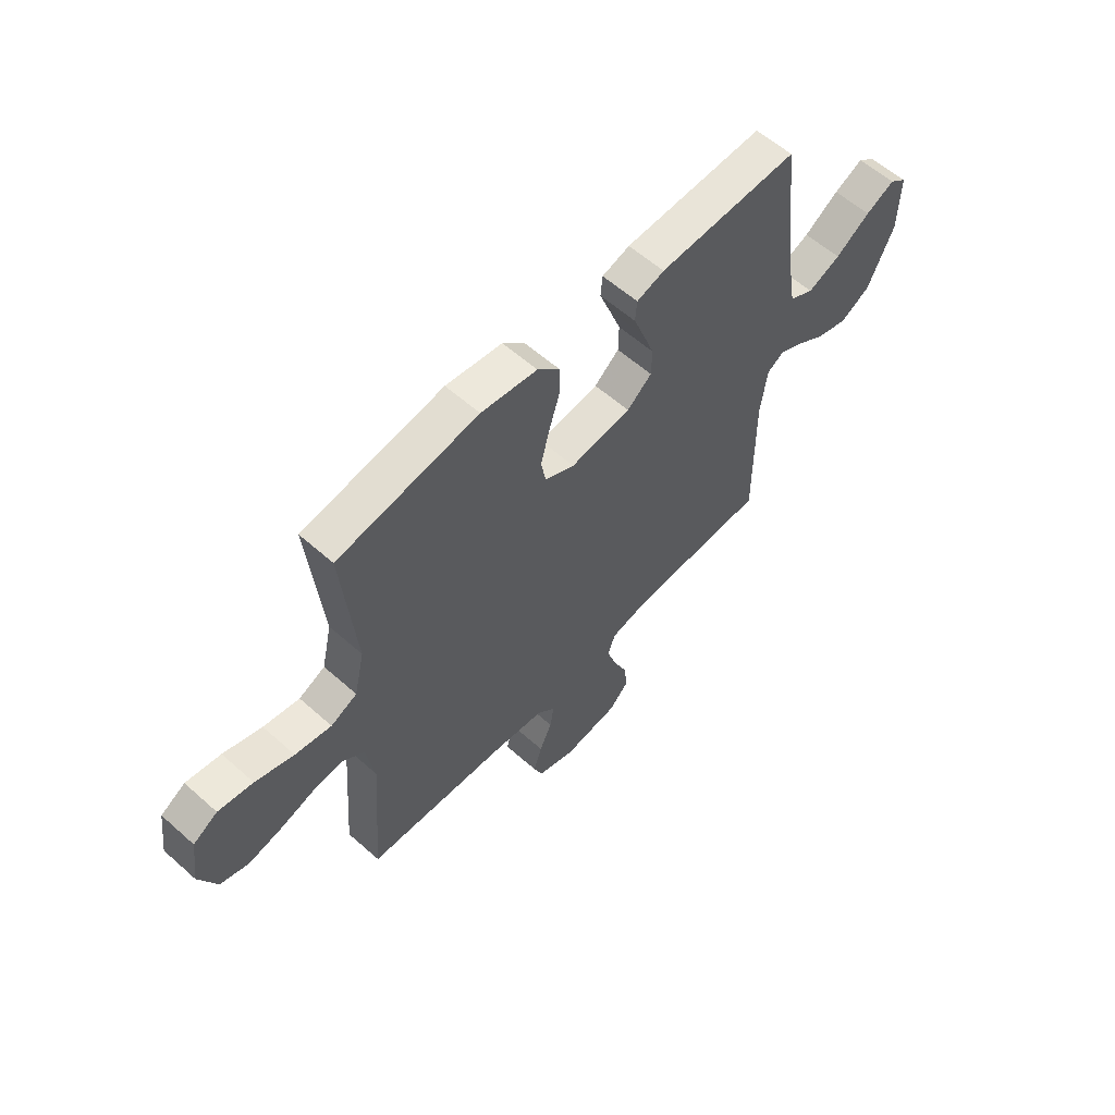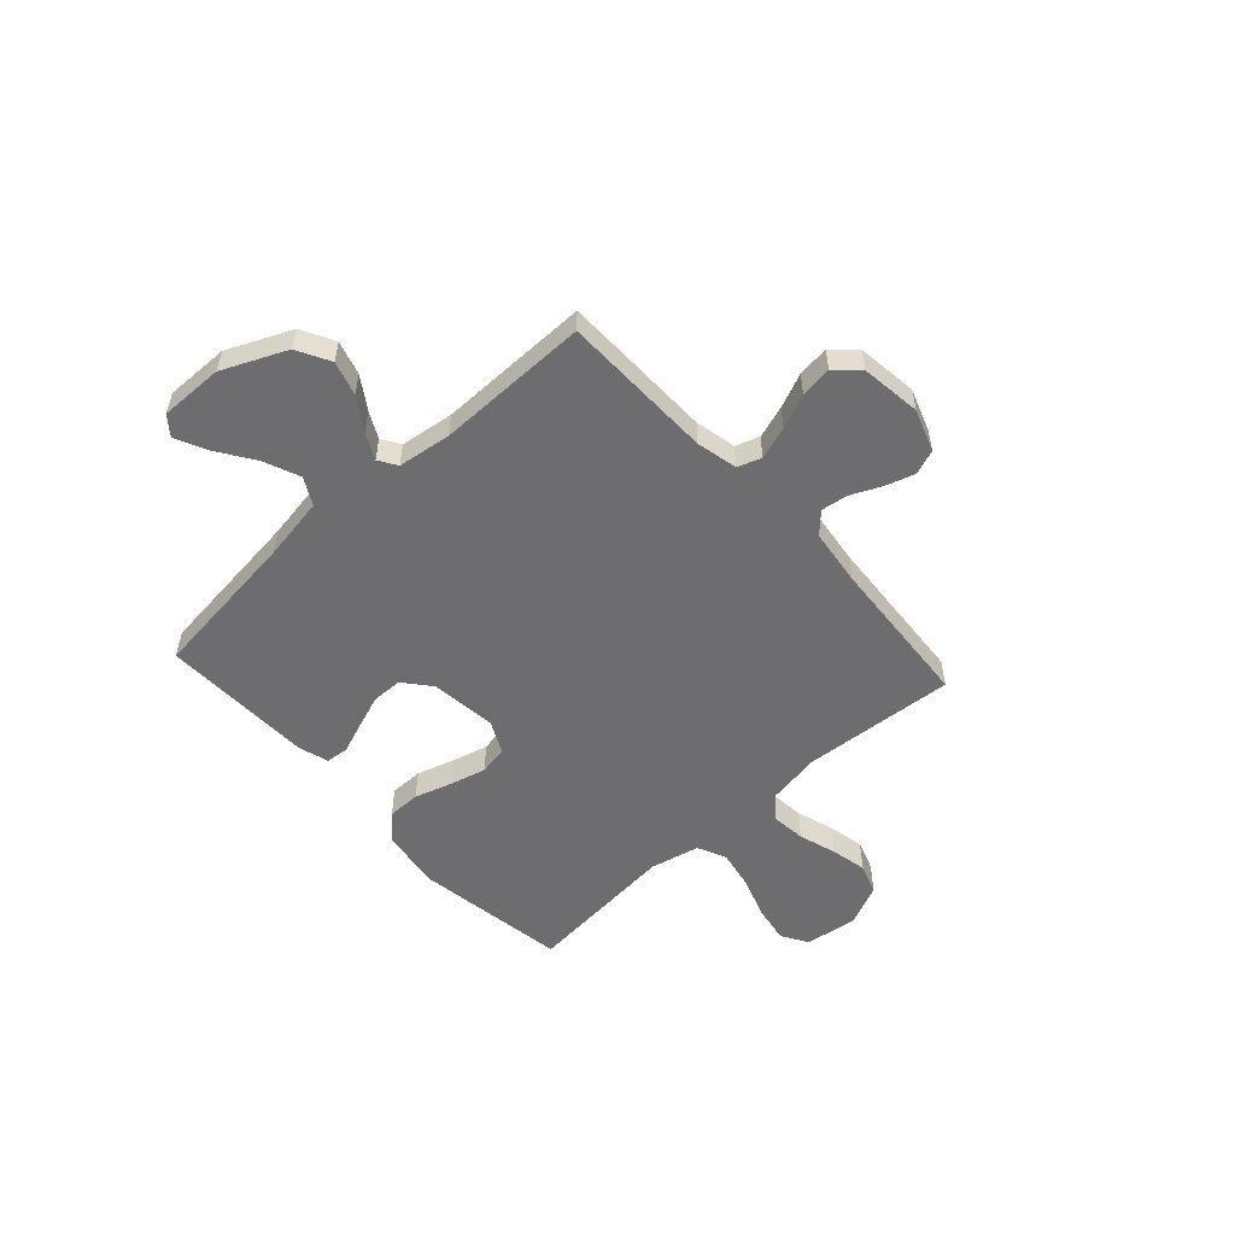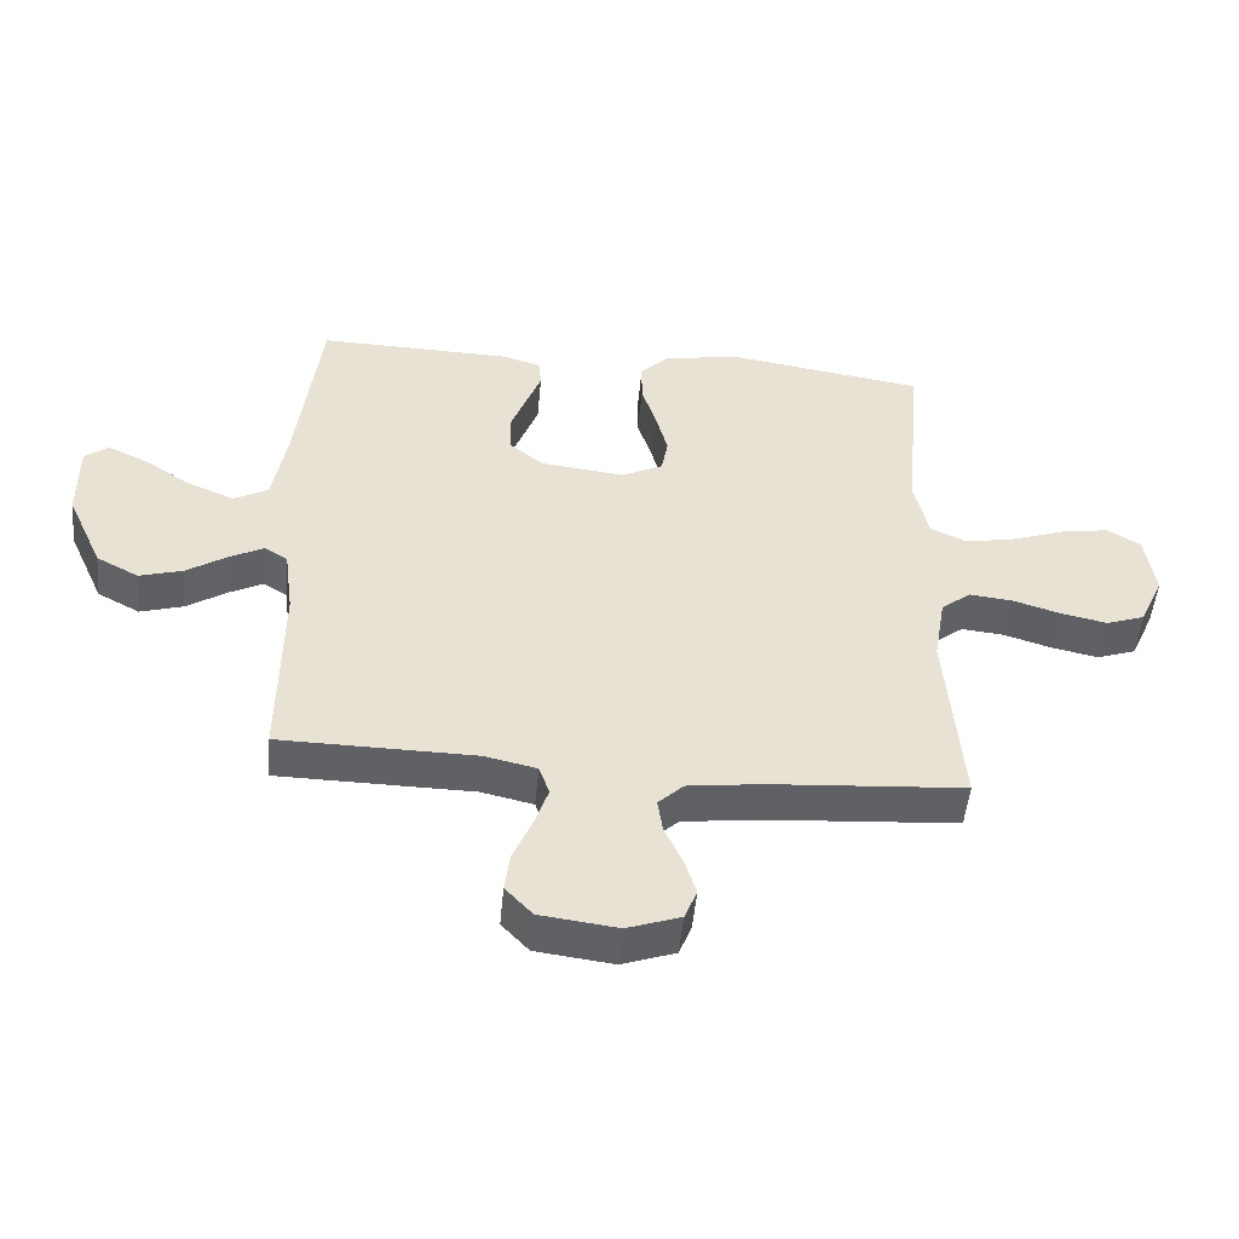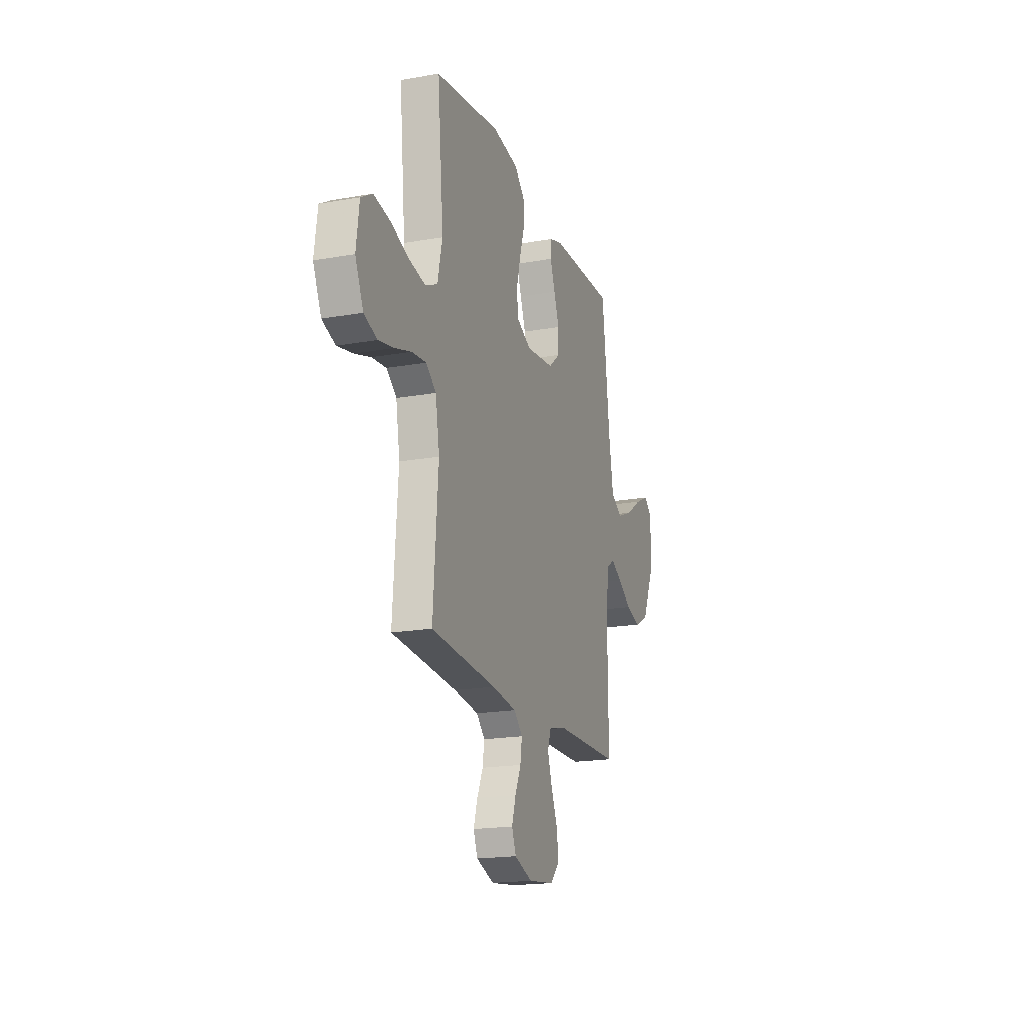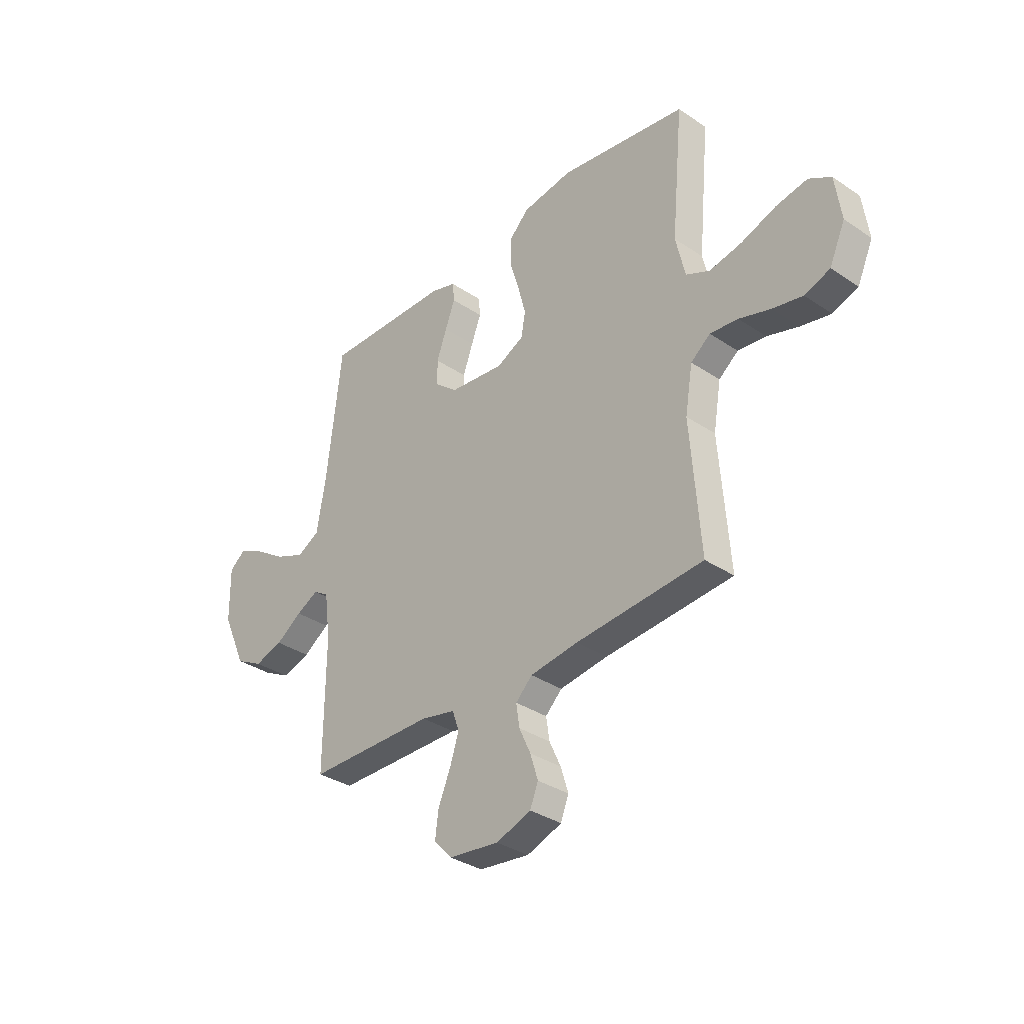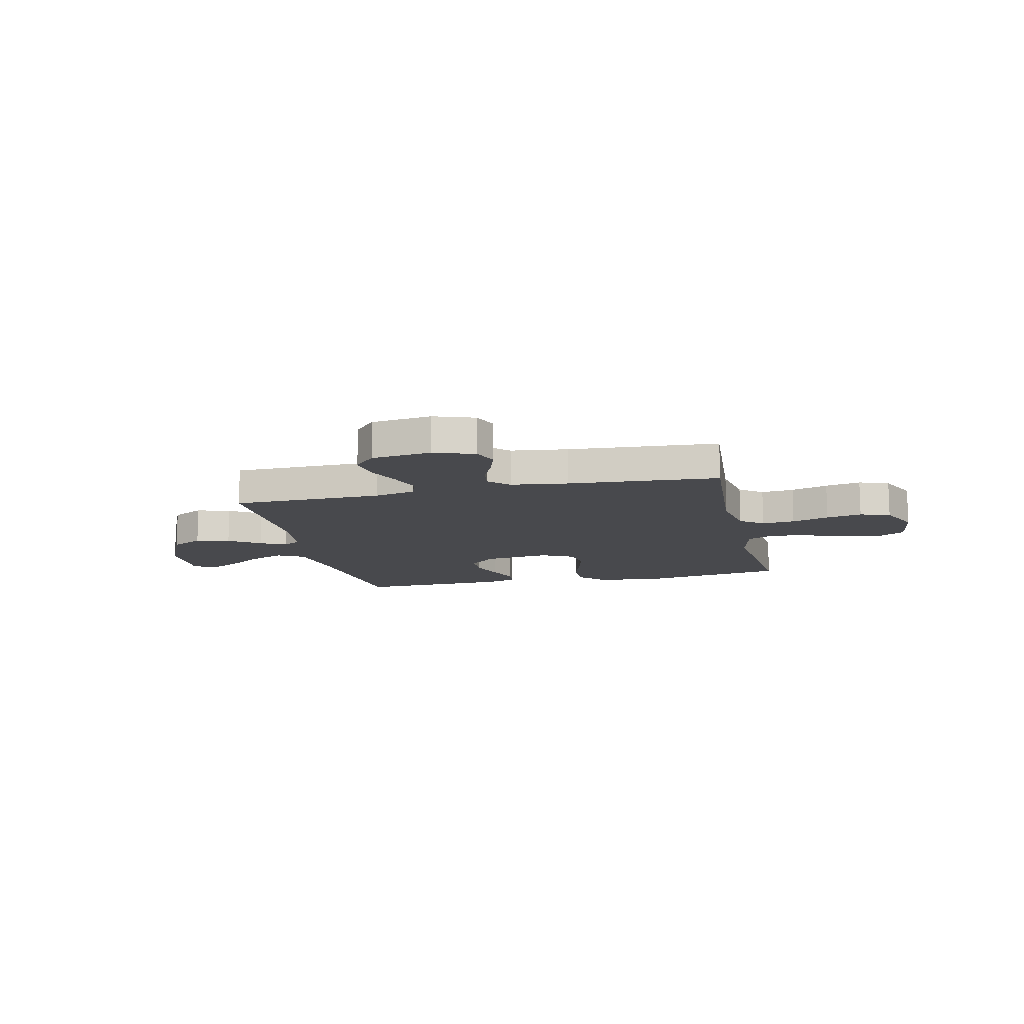
<metadata>
{"format":"obj","ext":"obj","renderer":"f3d","projection":"perspective","resolution":1024,"background":"white","views":[{"elev":58.9,"azim":-47.6,"up":"+Z"},{"elev":-54.1,"azim":132.3,"up":"+Y"},{"elev":-50.3,"azim":174.6,"up":"+Z"},{"elev":-18.8,"azim":-71.3,"up":"+Z"},{"elev":-34.2,"azim":-132.2,"up":"+Z"},{"elev":-12.5,"azim":-167.1,"up":"+Y"}]}
</metadata>
<code>
v -0.5 0.07 -0.5
v -0.477 0.07 -0.2
v -0.495 0.07 -0.094
v -0.541 0.07 -0.058
v -0.607 0.07 -0.065
v -0.681 0.07 -0.088
v -0.752 0.07 -0.103
v -0.812 0.07 -0.082
v -0.849 0.07 0
v -0.835 0.07 0.103
v -0.783 0.07 0.134
v -0.709 0.07 0.121
v -0.627 0.07 0.092
v -0.55 0.07 0.077
v -0.494 0.07 0.103
v -0.472 0.07 0.2
v -0.5 0.07 0.5
v -0.2 0.07 0.546
v -0.08 0.07 0.528
v -0.033 0.07 0.481
v -0.033 0.07 0.416
v -0.056 0.07 0.342
v -0.074 0.07 0.272
v -0.064 0.07 0.216
v 0 0.07 0.184
v 0.13 0.07 0.199
v 0.183 0.07 0.243
v 0.184 0.07 0.303
v 0.16 0.07 0.369
v 0.137 0.07 0.43
v 0.141 0.07 0.475
v 0.2 0.07 0.493
v 0.5 0.07 0.5
v 0.535 0.07 0.2
v 0.556 0.07 0.075
v 0.609 0.07 0.046
v 0.679 0.07 0.075
v 0.753 0.07 0.124
v 0.815 0.07 0.154
v 0.852 0.07 0.125
v 0.85 0.07 0
v 0.794 0.07 -0.125
v 0.729 0.07 -0.16
v 0.662 0.07 -0.14
v 0.6 0.07 -0.099
v 0.548 0.07 -0.072
v 0.512 0.07 -0.095
v 0.498 0.07 -0.2
v 0.5 0.07 -0.5
v 0.2 0.07 -0.504
v 0.119 0.07 -0.522
v 0.103 0.07 -0.568
v 0.124 0.07 -0.632
v 0.153 0.07 -0.7
v 0.161 0.07 -0.762
v 0.119 0.07 -0.807
v 0 0.07 -0.822
v -0.082 0.07 -0.793
v -0.101 0.07 -0.745
v -0.083 0.07 -0.687
v -0.056 0.07 -0.628
v -0.048 0.07 -0.575
v -0.087 0.07 -0.537
v -0.2 0.07 -0.522
v -0.5 0 -0.5
v -0.477 0 -0.2
v -0.495 0 -0.094
v -0.541 0 -0.058
v -0.607 0 -0.065
v -0.681 0 -0.088
v -0.752 0 -0.103
v -0.812 0 -0.082
v -0.849 0 0
v -0.835 0 0.103
v -0.783 0 0.134
v -0.709 0 0.121
v -0.627 0 0.092
v -0.55 0 0.077
v -0.494 0 0.103
v -0.472 0 0.2
v -0.5 0 0.5
v -0.2 0 0.546
v -0.08 0 0.528
v -0.033 0 0.481
v -0.033 0 0.416
v -0.056 0 0.342
v -0.074 0 0.272
v -0.064 0 0.216
v 0 0 0.184
v 0.13 0 0.199
v 0.183 0 0.243
v 0.184 0 0.303
v 0.16 0 0.369
v 0.137 0 0.43
v 0.141 0 0.475
v 0.2 0 0.493
v 0.5 0 0.5
v 0.535 0 0.2
v 0.556 0 0.075
v 0.609 0 0.046
v 0.679 0 0.075
v 0.753 0 0.124
v 0.815 0 0.154
v 0.852 0 0.125
v 0.85 0 0
v 0.794 0 -0.125
v 0.729 0 -0.16
v 0.662 0 -0.14
v 0.6 0 -0.099
v 0.548 0 -0.072
v 0.512 0 -0.095
v 0.498 0 -0.2
v 0.5 0 -0.5
v 0.2 0 -0.504
v 0.119 0 -0.522
v 0.103 0 -0.568
v 0.124 0 -0.632
v 0.153 0 -0.7
v 0.161 0 -0.762
v 0.119 0 -0.807
v 0 0 -0.822
v -0.082 0 -0.793
v -0.101 0 -0.745
v -0.083 0 -0.687
v -0.056 0 -0.628
v -0.048 0 -0.575
v -0.087 0 -0.537
v -0.2 0 -0.522
f 59 60 61
f 58 59 61
f 57 58 61
f 56 57 61
f 55 56 61
f 54 55 61
f 53 54 61
f 52 53 61 62
f 51 52 62 63
f 48 49 50
f 51 63 64
f 50 51 64
f 48 50 64
f 47 48 64
f 43 44 45
f 42 43 45
f 41 42 45
f 40 41 45
f 39 40 45
f 38 39 45
f 37 38 45
f 36 37 45 46
f 64 1 2
f 47 64 2
f 46 47 2
f 36 46 2
f 35 36 2
f 32 33 34
f 31 32 34
f 30 31 34
f 29 30 34
f 20 21 22
f 19 20 22
f 18 19 22
f 17 18 22
f 16 17 22
f 15 16 22 23
f 14 15 23 24
f 11 12 13
f 10 11 13
f 9 10 13
f 8 9 13
f 7 8 13
f 6 7 13
f 5 6 13
f 4 5 13 14
f 14 24 25
f 4 14 25
f 3 4 25
f 28 29 34 35
f 27 28 35
f 26 27 35
f 25 26 35
f 3 25 35
f 2 3 35
f 125 124 123
f 125 123 122
f 125 122 121
f 125 121 120
f 125 120 119
f 125 119 118
f 125 118 117
f 126 125 117 116
f 127 126 116 115
f 114 113 112
f 128 127 115
f 128 115 114
f 128 114 112
f 128 112 111
f 109 108 107
f 109 107 106
f 109 106 105
f 109 105 104
f 109 104 103
f 109 103 102
f 109 102 101
f 110 109 101 100
f 66 65 128
f 66 128 111
f 66 111 110
f 66 110 100
f 66 100 99
f 98 97 96
f 98 96 95
f 98 95 94
f 98 94 93
f 86 85 84
f 86 84 83
f 86 83 82
f 86 82 81
f 86 81 80
f 87 86 80 79
f 88 87 79 78
f 77 76 75
f 77 75 74
f 77 74 73
f 77 73 72
f 77 72 71
f 77 71 70
f 77 70 69
f 78 77 69 68
f 89 88 78
f 89 78 68
f 89 68 67
f 99 98 93 92
f 99 92 91
f 99 91 90
f 99 90 89
f 99 89 67
f 99 67 66
f 1 65 66 2
f 2 66 67 3
f 3 67 68 4
f 4 68 69 5
f 5 69 70 6
f 6 70 71 7
f 7 71 72 8
f 8 72 73 9
f 9 73 74 10
f 10 74 75 11
f 11 75 76 12
f 12 76 77 13
f 13 77 78 14
f 14 78 79 15
f 15 79 80 16
f 16 80 81 17
f 17 81 82 18
f 18 82 83 19
f 19 83 84 20
f 20 84 85 21
f 21 85 86 22
f 22 86 87 23
f 23 87 88 24
f 24 88 89 25
f 25 89 90 26
f 26 90 91 27
f 27 91 92 28
f 28 92 93 29
f 29 93 94 30
f 30 94 95 31
f 31 95 96 32
f 32 96 97 33
f 33 97 98 34
f 34 98 99 35
f 35 99 100 36
f 36 100 101 37
f 37 101 102 38
f 38 102 103 39
f 39 103 104 40
f 40 104 105 41
f 41 105 106 42
f 42 106 107 43
f 43 107 108 44
f 44 108 109 45
f 45 109 110 46
f 46 110 111 47
f 47 111 112 48
f 48 112 113 49
f 49 113 114 50
f 50 114 115 51
f 51 115 116 52
f 52 116 117 53
f 53 117 118 54
f 54 118 119 55
f 55 119 120 56
f 56 120 121 57
f 57 121 122 58
f 58 122 123 59
f 59 123 124 60
f 60 124 125 61
f 61 125 126 62
f 62 126 127 63
f 63 127 128 64
f 64 128 65 1

</code>
